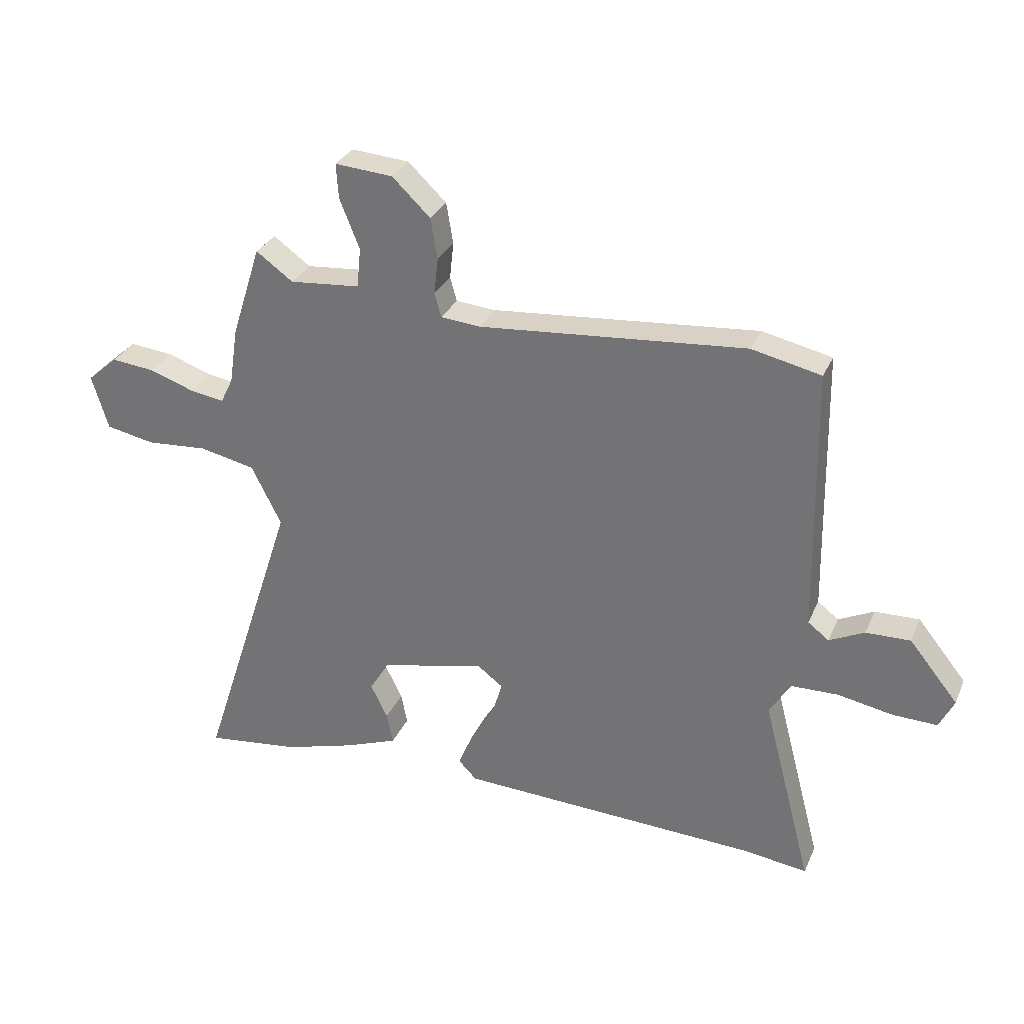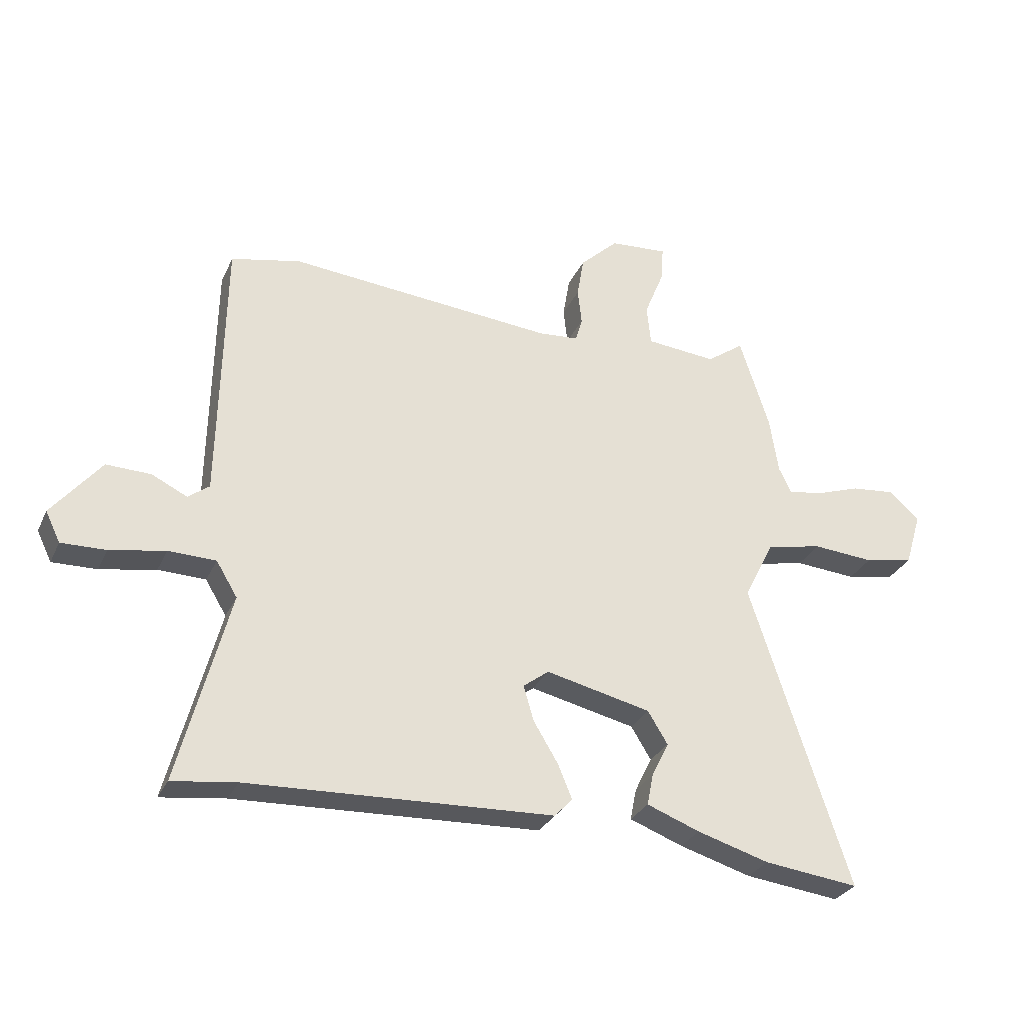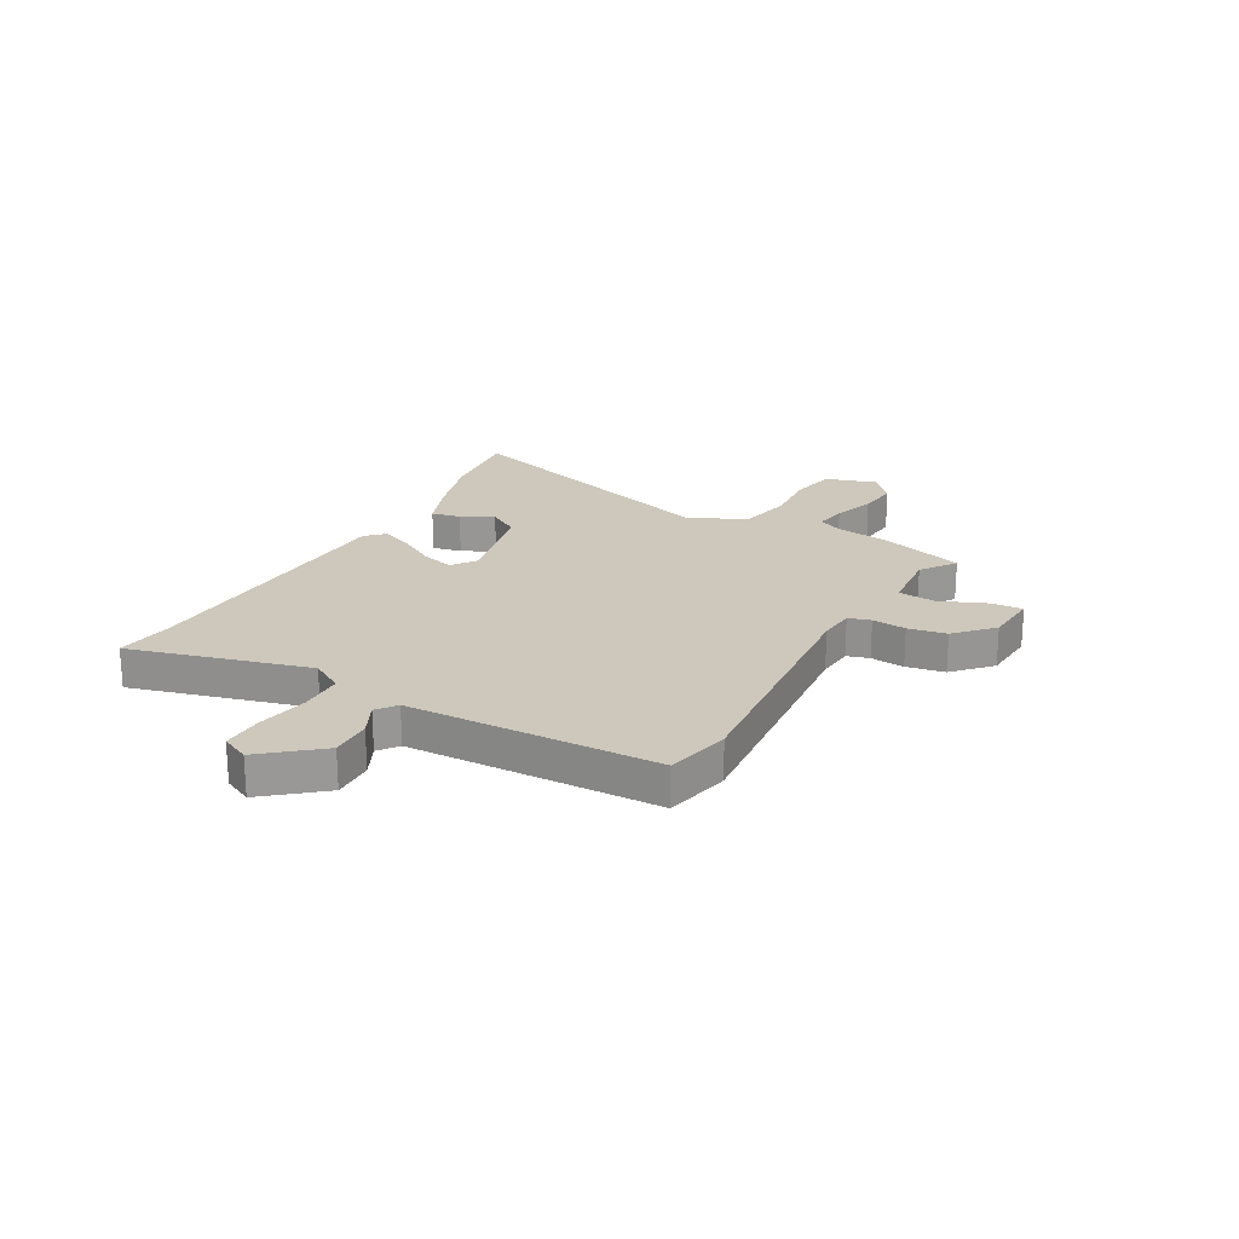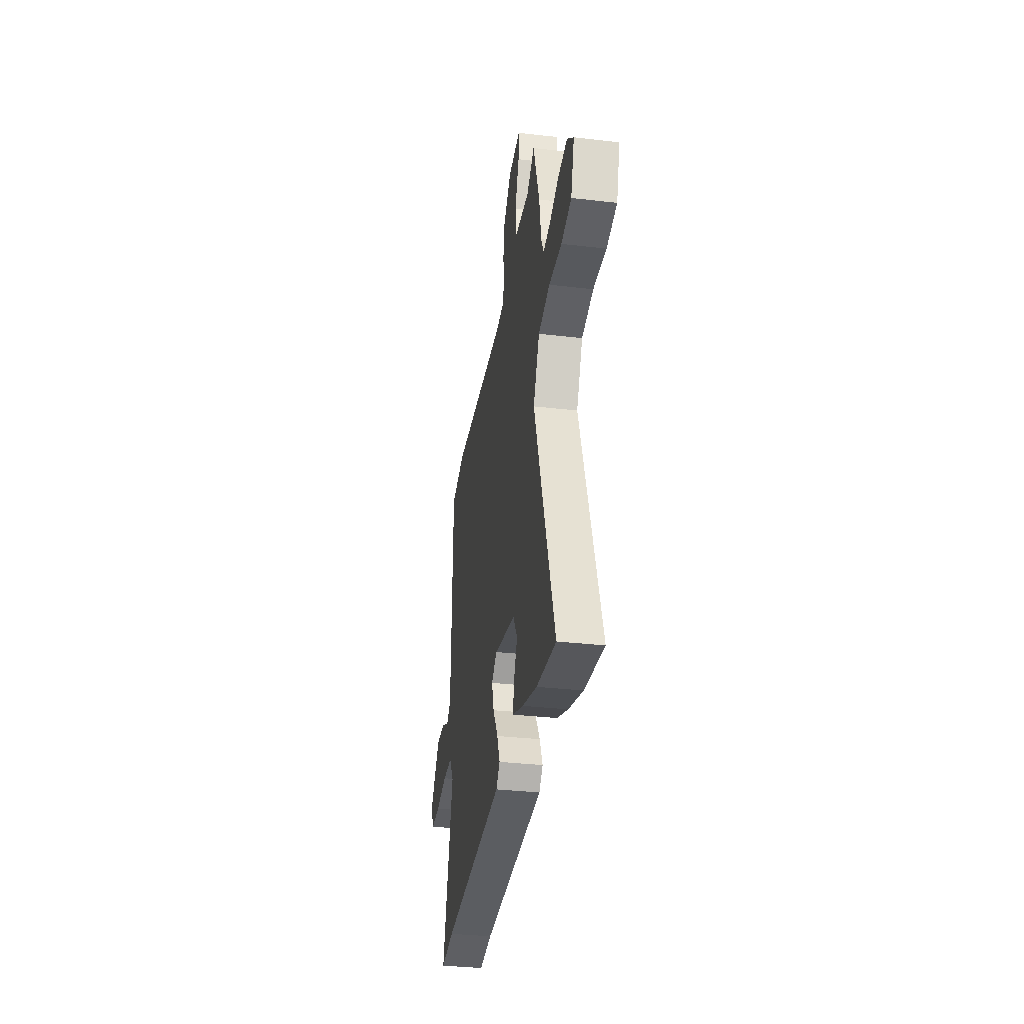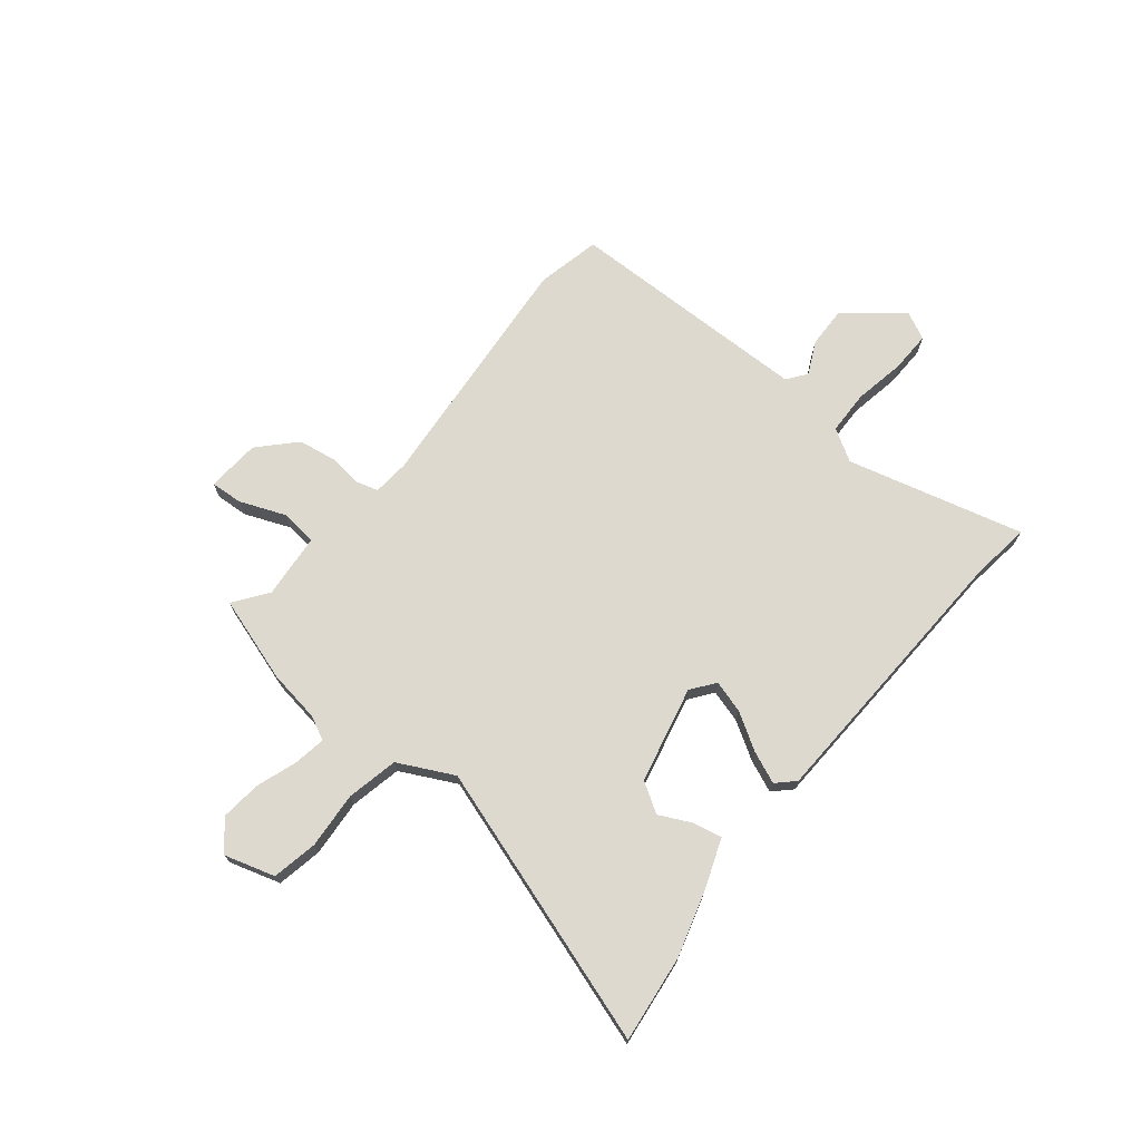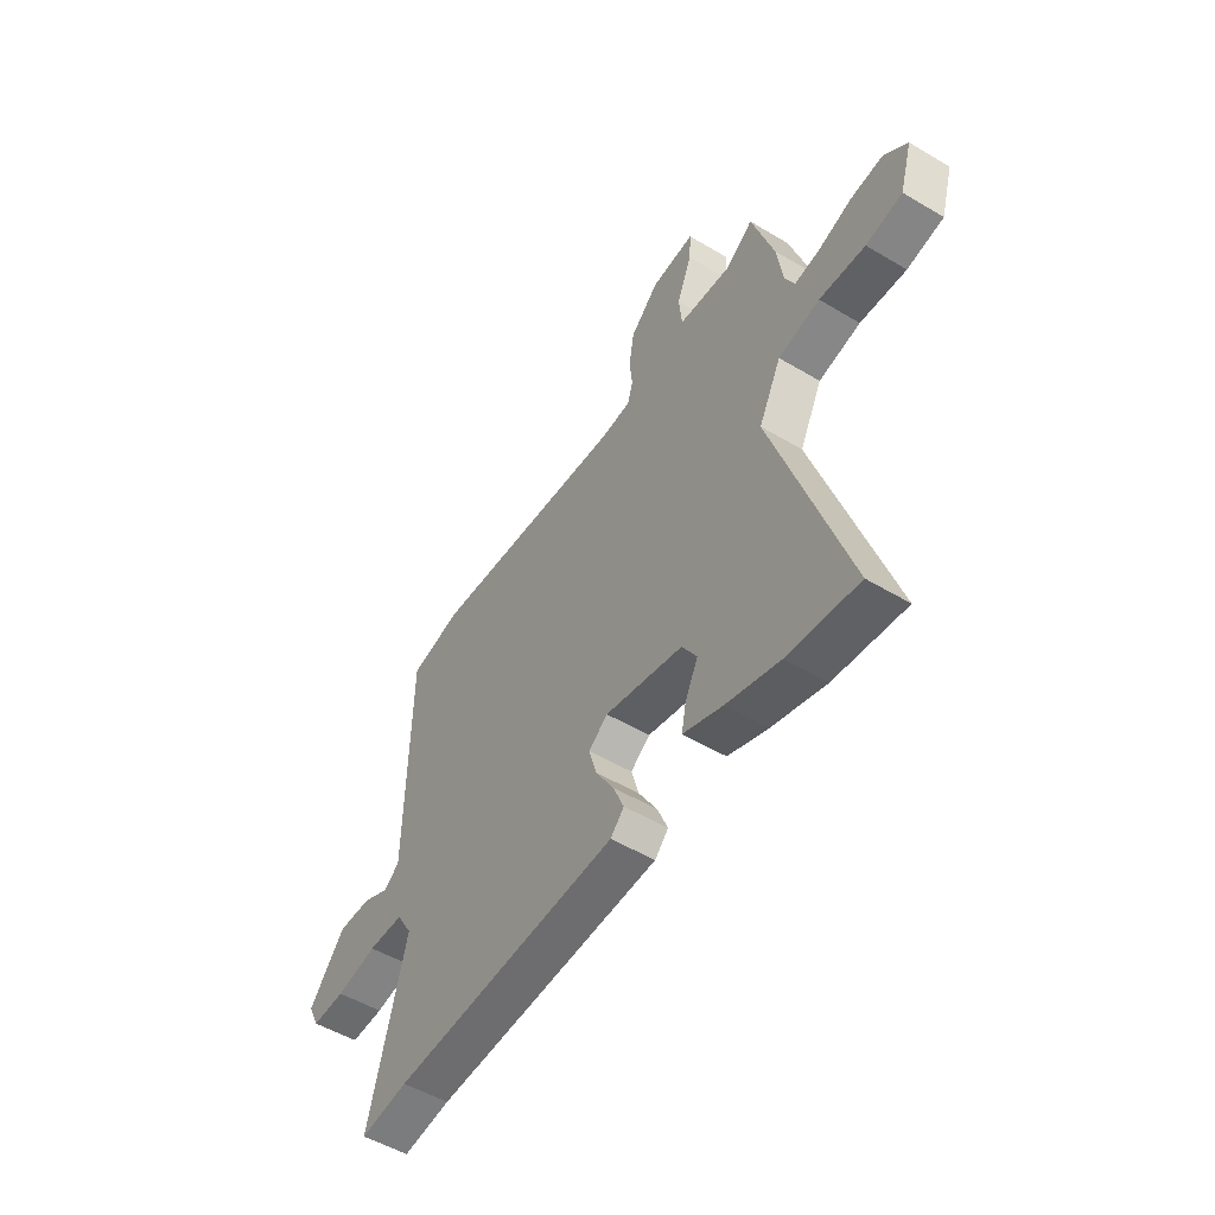
<metadata>
{"format":"obj","ext":"obj","renderer":"f3d","projection":"perspective","resolution":1024,"background":"white","views":[{"elev":30.3,"azim":-159.3,"up":"+Z"},{"elev":-29.8,"azim":-21.3,"up":"+Z"},{"elev":21.8,"azim":-61.3,"up":"+Y"},{"elev":-33.8,"azim":81.0,"up":"+Z"},{"elev":71.6,"azim":129.0,"up":"+Y"},{"elev":-51.9,"azim":57.1,"up":"+Z"}]}
</metadata>
<code>
v -0.521 0.07 0.495
v -0.399 0.07 0.522
v 0.069 0.07 0.482
v 0.139 0.07 0.488
v 0.151 0.07 0.53
v 0.144 0.07 0.594
v 0.156 0.07 0.666
v 0.223 0.07 0.73
v 0.325 0.07 0.738
v 0.321 0.07 0.677
v 0.286 0.07 0.59
v 0.293 0.07 0.52
v 0.417 0.07 0.509
v 0.482 0.07 0.556
v 0.534 0.07 0.393
v 0.549 0.07 0.294
v 0.571 0.07 0.249
v 0.632 0.07 0.259
v 0.71 0.07 0.286
v 0.787 0.07 0.294
v 0.841 0.07 0.247
v 0.812 0.07 0.151
v 0.726 0.07 0.134
v 0.618 0.07 0.142
v 0.52 0.07 0.121
v 0.467 0.07 0.016
v 0.64 0.07 -0.517
v 0.474 0.07 -0.497
v 0.348 0.07 -0.46
v 0.255 0.07 -0.425
v 0.266 0.07 -0.37
v 0.296 0.07 -0.309
v 0.261 0.07 -0.252
v 0.077 0.07 -0.21
v 0.032 0.07 -0.244
v 0.05 0.07 -0.306
v 0.093 0.07 -0.377
v 0.118 0.07 -0.437
v 0.086 0.07 -0.47
v -0.447 0.07 -0.493
v -0.559 0.07 -0.508
v -0.471 0.07 -0.172
v -0.508 0.07 -0.111
v -0.591 0.07 -0.109
v -0.688 0.07 -0.127
v -0.766 0.07 -0.129
v -0.792 0.07 -0.076
v -0.706 0.07 0.03
v -0.628 0.07 0.028
v -0.566 0.07 -0.002
v -0.529 0.07 0.026
v -0.526 0.07 0.192
v -0.521 0 0.495
v -0.399 0 0.522
v 0.069 0 0.482
v 0.139 0 0.488
v 0.151 0 0.53
v 0.144 0 0.594
v 0.156 0 0.666
v 0.223 0 0.73
v 0.325 0 0.738
v 0.321 0 0.677
v 0.286 0 0.59
v 0.293 0 0.52
v 0.417 0 0.509
v 0.482 0 0.556
v 0.534 0 0.393
v 0.549 0 0.294
v 0.571 0 0.249
v 0.632 0 0.259
v 0.71 0 0.286
v 0.787 0 0.294
v 0.841 0 0.247
v 0.812 0 0.151
v 0.726 0 0.134
v 0.618 0 0.142
v 0.52 0 0.121
v 0.467 0 0.016
v 0.64 0 -0.517
v 0.474 0 -0.497
v 0.348 0 -0.46
v 0.255 0 -0.425
v 0.266 0 -0.37
v 0.296 0 -0.309
v 0.261 0 -0.252
v 0.077 0 -0.21
v 0.032 0 -0.244
v 0.05 0 -0.306
v 0.093 0 -0.377
v 0.118 0 -0.437
v 0.086 0 -0.47
v -0.447 0 -0.493
v -0.559 0 -0.508
v -0.471 0 -0.172
v -0.508 0 -0.111
v -0.591 0 -0.109
v -0.688 0 -0.127
v -0.766 0 -0.129
v -0.792 0 -0.076
v -0.706 0 0.03
v -0.628 0 0.028
v -0.566 0 -0.002
v -0.529 0 0.026
v -0.526 0 0.192
f 47 48 49 50
f 45 46 47 50
f 44 45 50 51
f 43 44 51
f 42 43 51 52
f 40 41 42
f 39 40 42
f 36 37 38 39
f 35 36 39 42
f 34 35 42 52
f 29 30 31 32
f 27 28 29 32
f 26 27 32 33
f 25 26 33 34
f 21 22 23 24
f 21 24 25
f 18 19 20 21
f 17 18 21 25
f 16 17 25 34
f 13 14 15 16
f 12 13 16 34
f 8 9 10 11
f 5 6 7 8
f 4 5 8 11
f 52 1 2 3
f 52 3 4
f 34 52 4
f 4 11 12 34
f 102 101 100 99
f 102 99 98 97
f 103 102 97 96
f 103 96 95
f 104 103 95 94
f 94 93 92
f 94 92 91
f 91 90 89 88
f 94 91 88 87
f 104 94 87 86
f 84 83 82 81
f 84 81 80 79
f 85 84 79 78
f 86 85 78 77
f 76 75 74 73
f 77 76 73
f 73 72 71 70
f 77 73 70 69
f 86 77 69 68
f 68 67 66 65
f 86 68 65 64
f 63 62 61 60
f 60 59 58 57
f 63 60 57 56
f 55 54 53 104
f 56 55 104
f 56 104 86
f 86 64 63 56
f 1 53 54 2
f 2 54 55 3
f 3 55 56 4
f 4 56 57 5
f 5 57 58 6
f 6 58 59 7
f 7 59 60 8
f 8 60 61 9
f 9 61 62 10
f 10 62 63 11
f 11 63 64 12
f 12 64 65 13
f 13 65 66 14
f 14 66 67 15
f 15 67 68 16
f 16 68 69 17
f 17 69 70 18
f 18 70 71 19
f 19 71 72 20
f 20 72 73 21
f 21 73 74 22
f 22 74 75 23
f 23 75 76 24
f 24 76 77 25
f 25 77 78 26
f 26 78 79 27
f 27 79 80 28
f 28 80 81 29
f 29 81 82 30
f 30 82 83 31
f 31 83 84 32
f 32 84 85 33
f 33 85 86 34
f 34 86 87 35
f 35 87 88 36
f 36 88 89 37
f 37 89 90 38
f 38 90 91 39
f 39 91 92 40
f 40 92 93 41
f 41 93 94 42
f 42 94 95 43
f 43 95 96 44
f 44 96 97 45
f 45 97 98 46
f 46 98 99 47
f 47 99 100 48
f 48 100 101 49
f 49 101 102 50
f 50 102 103 51
f 51 103 104 52
f 52 104 53 1

</code>
